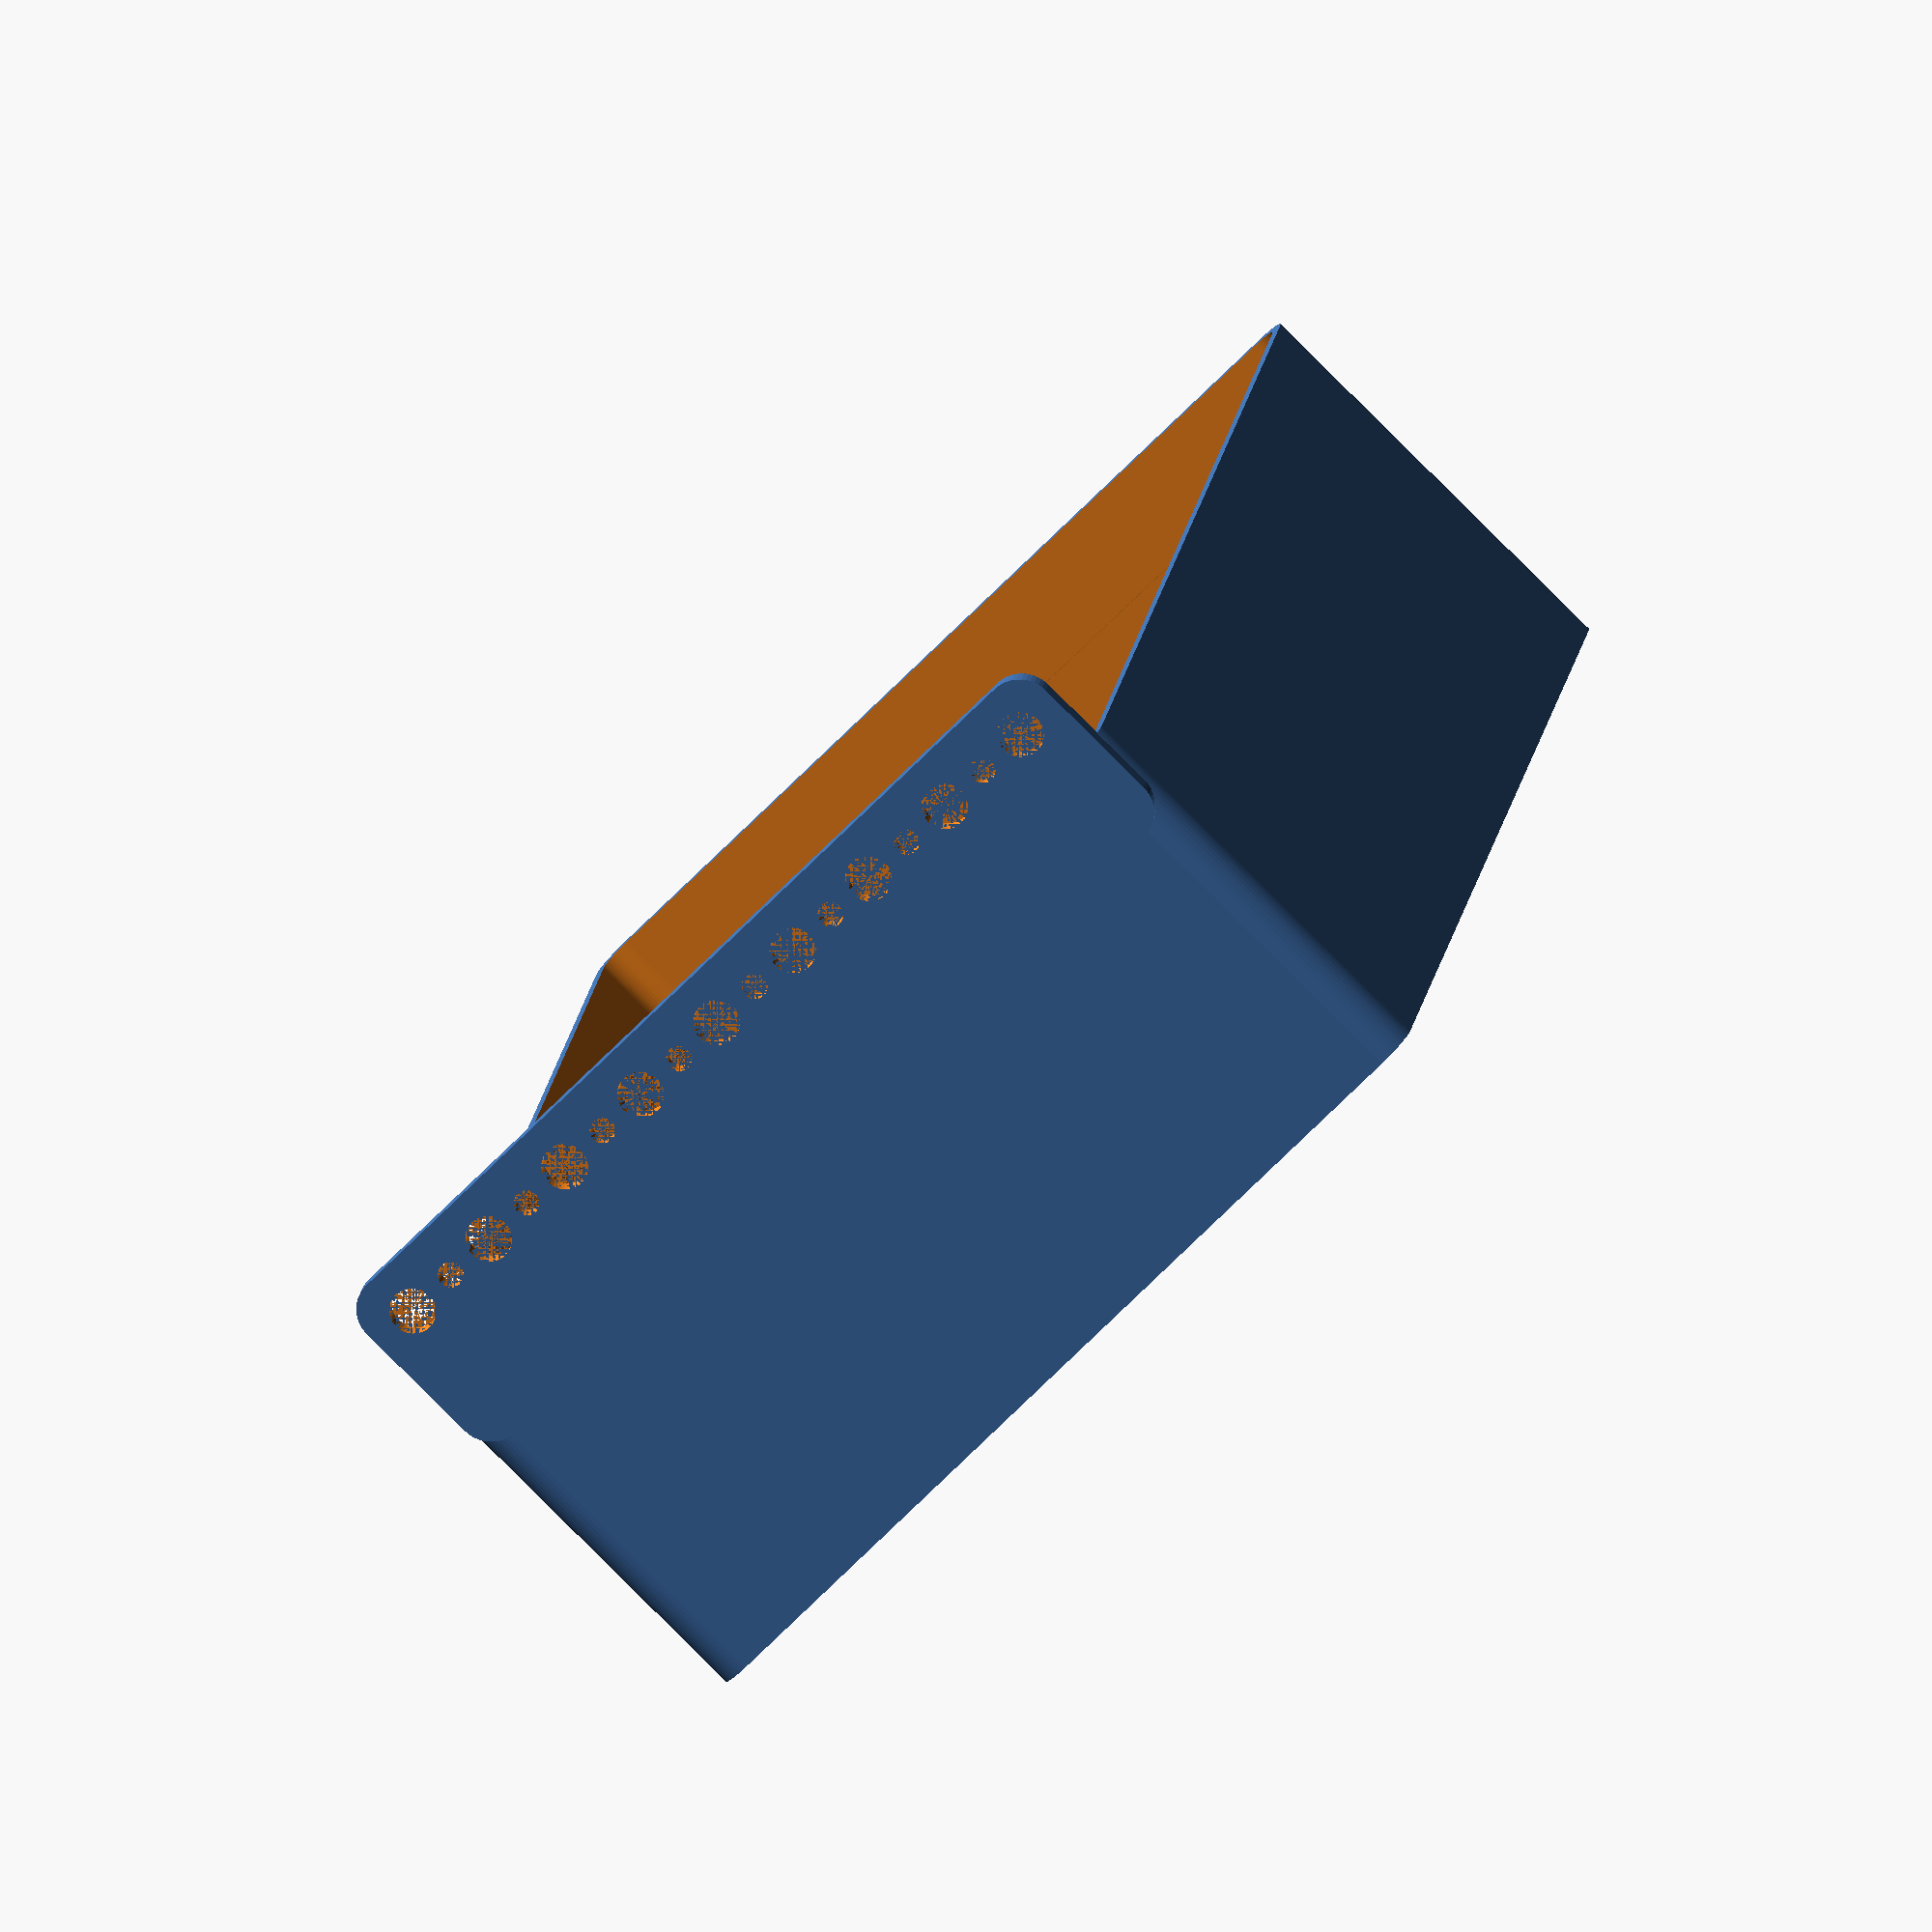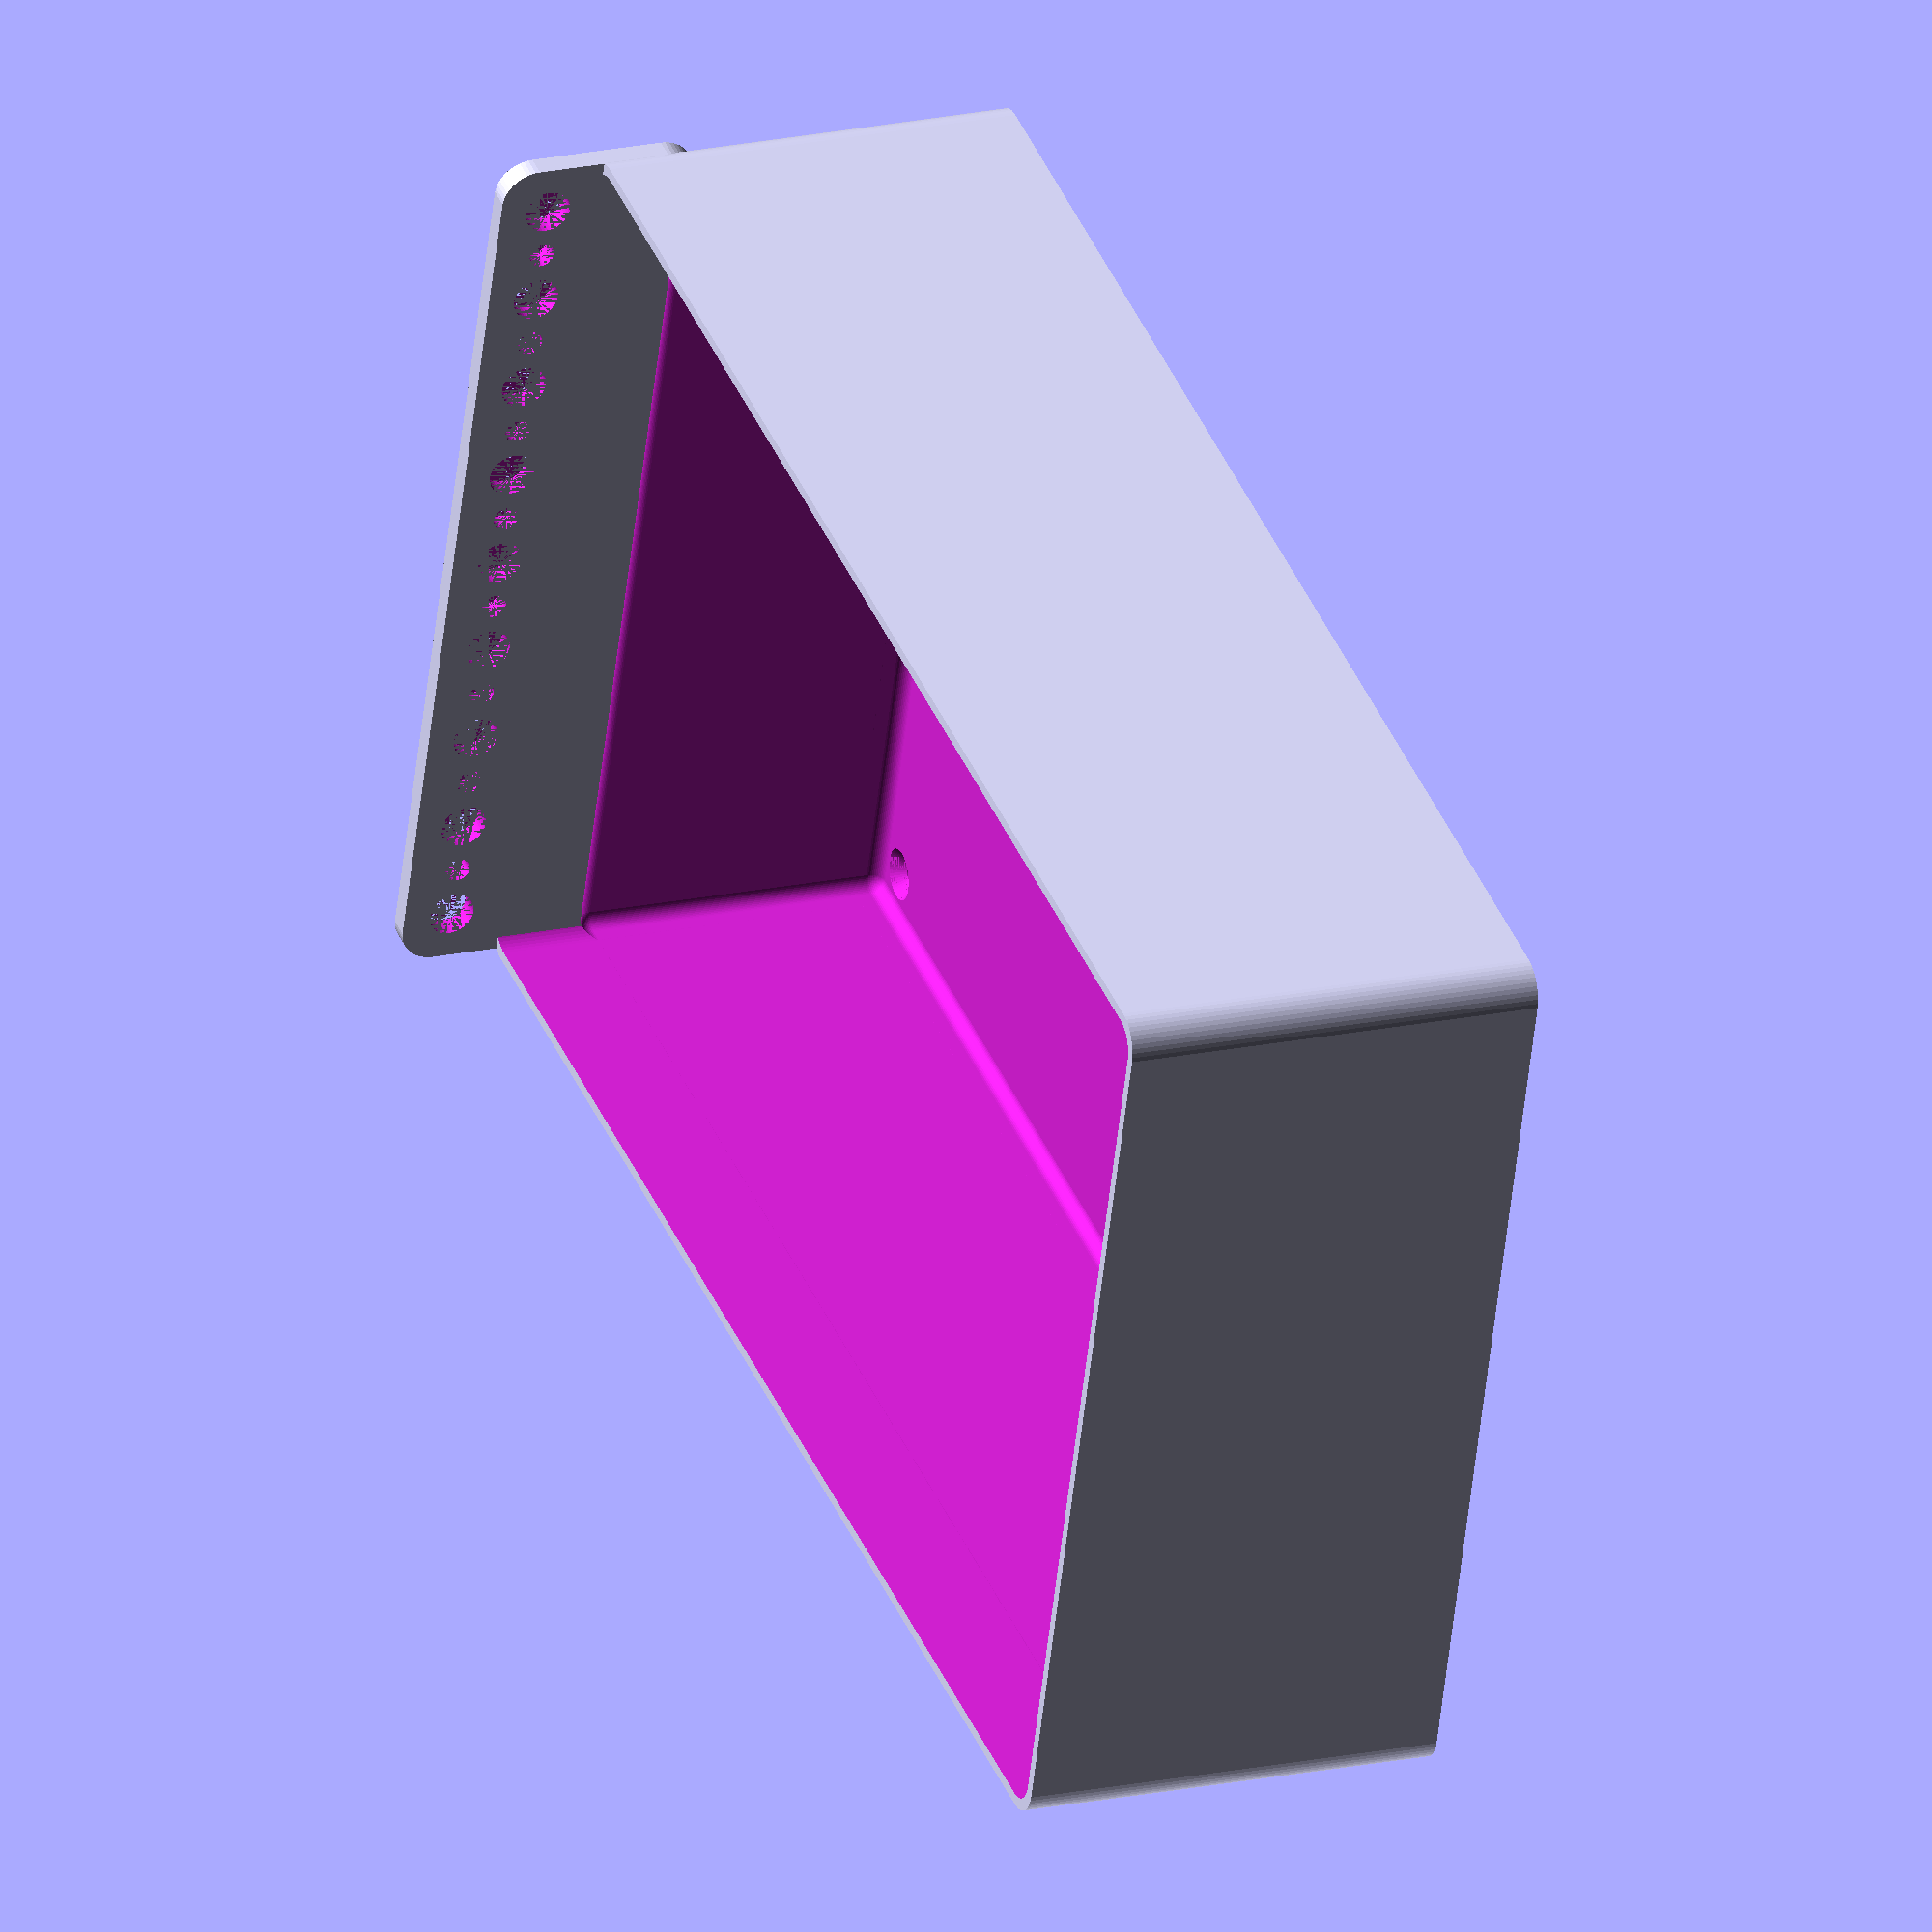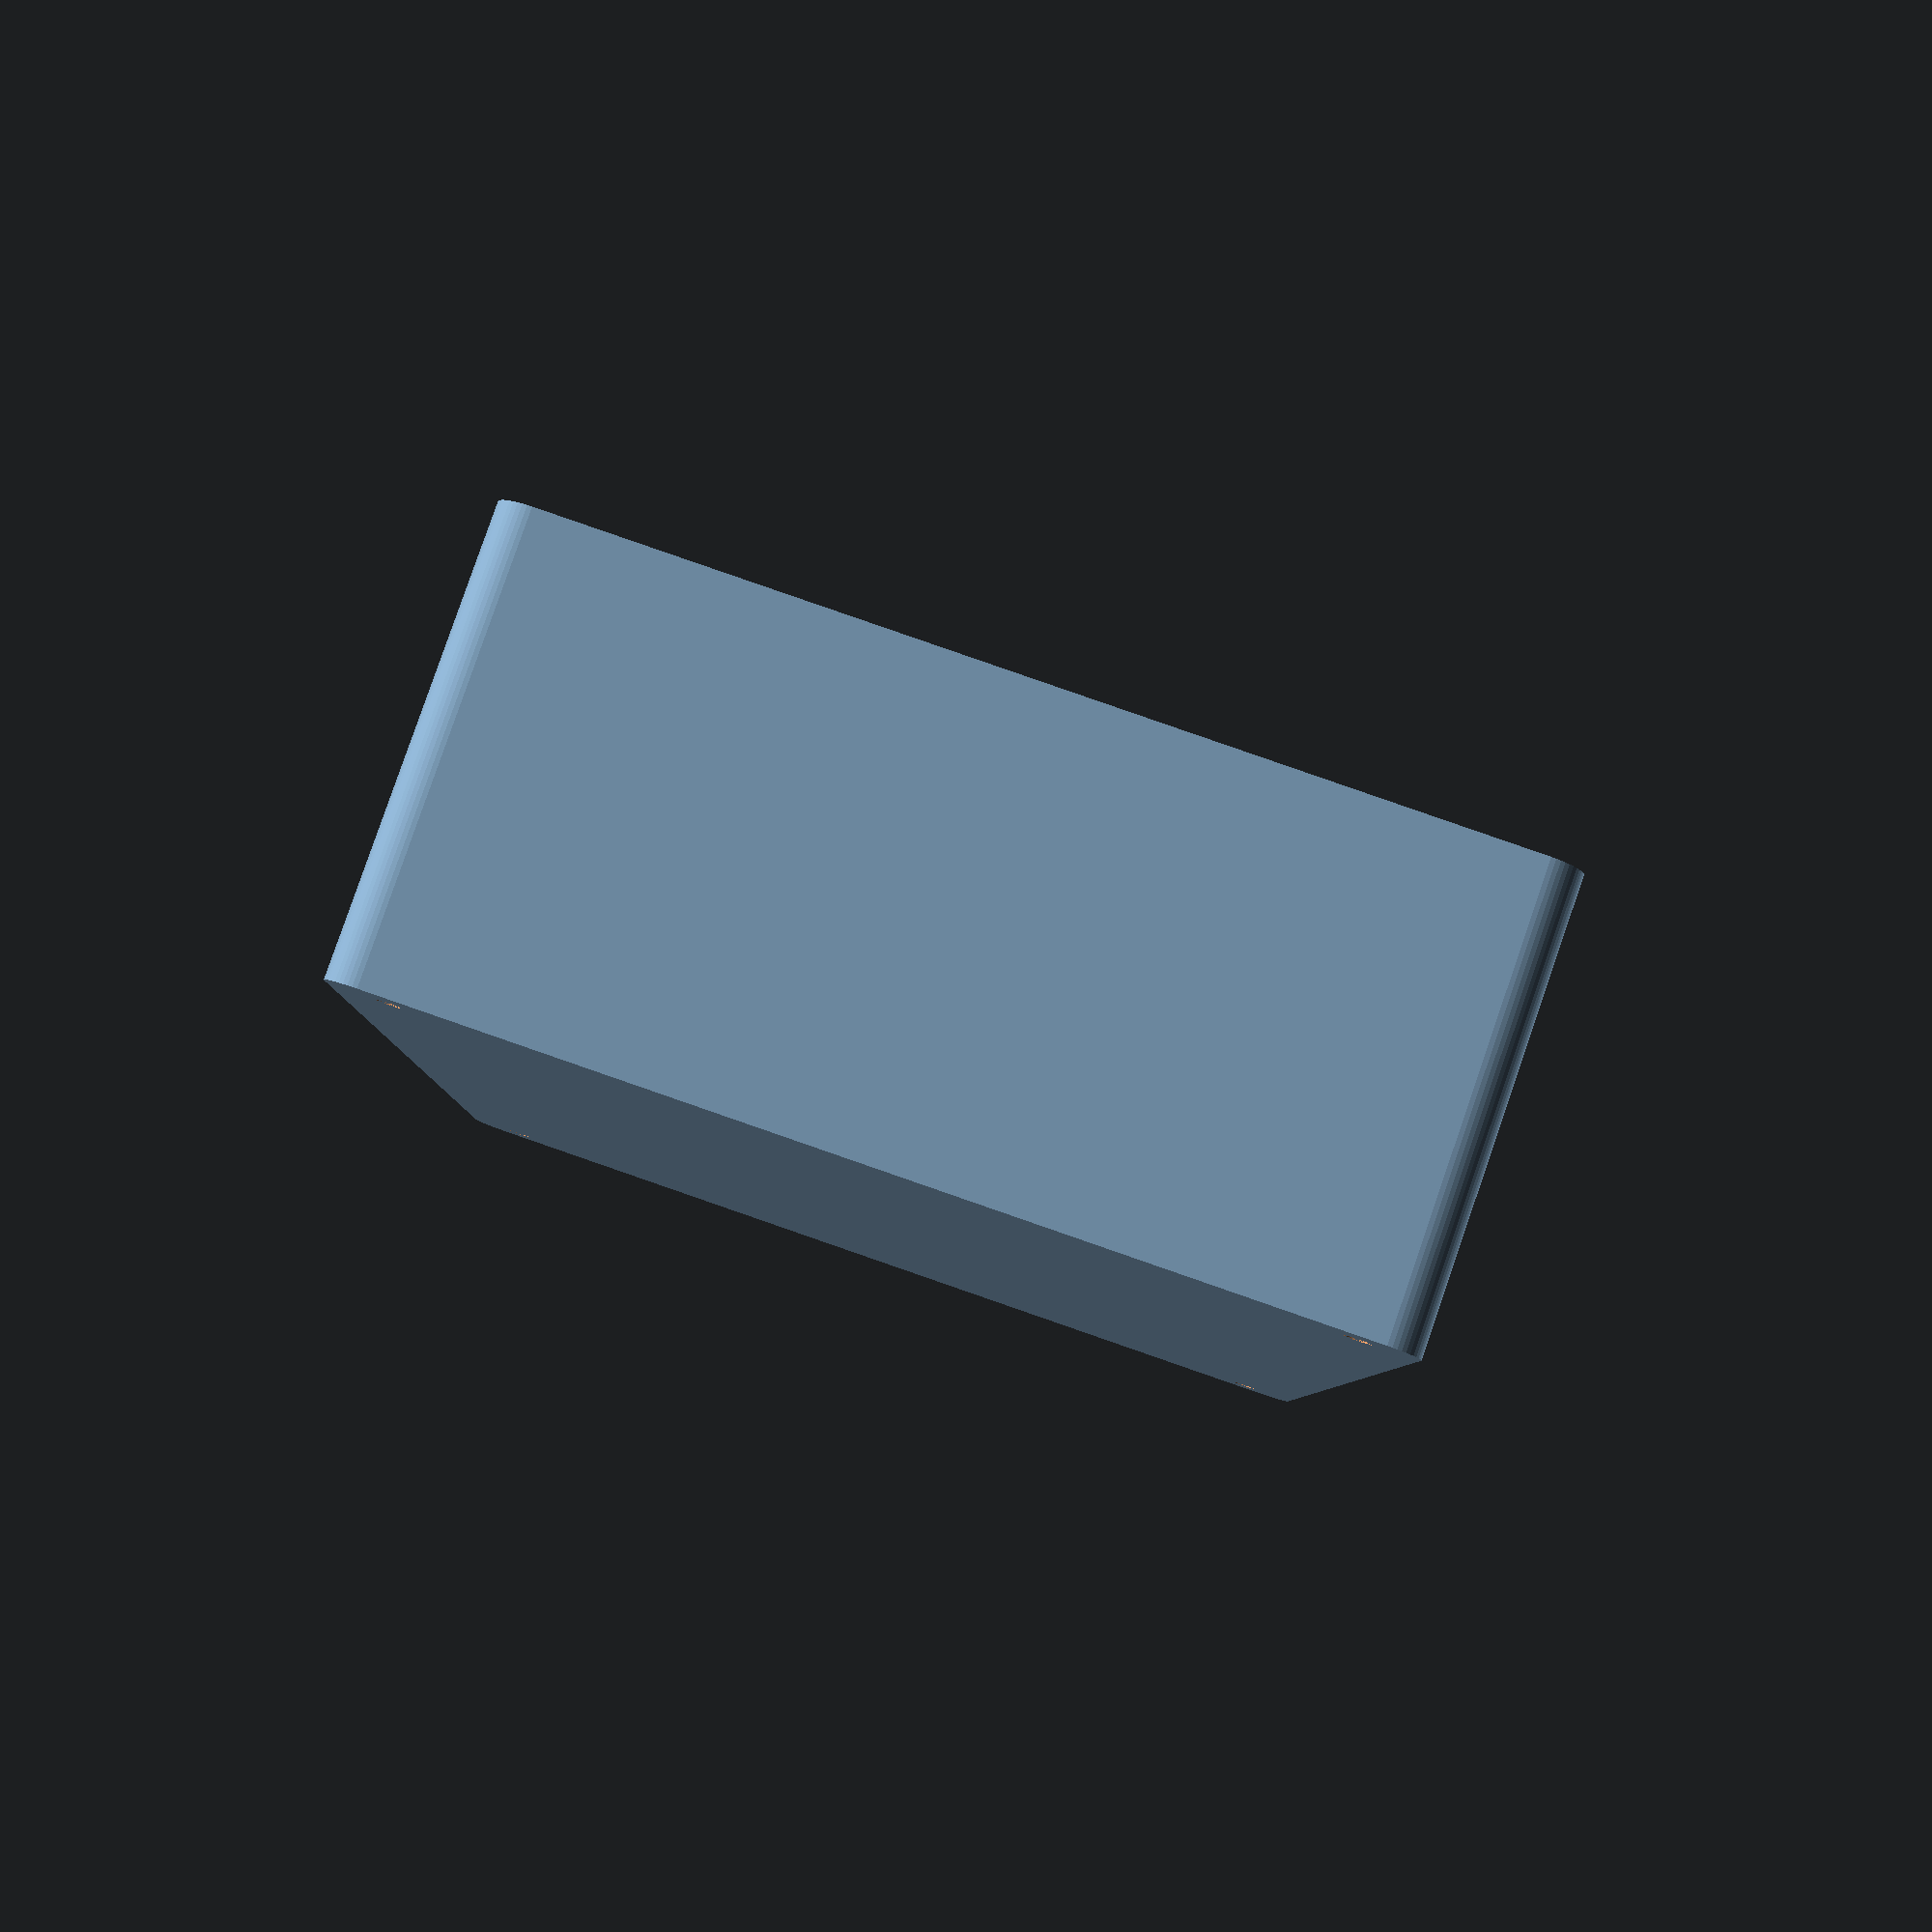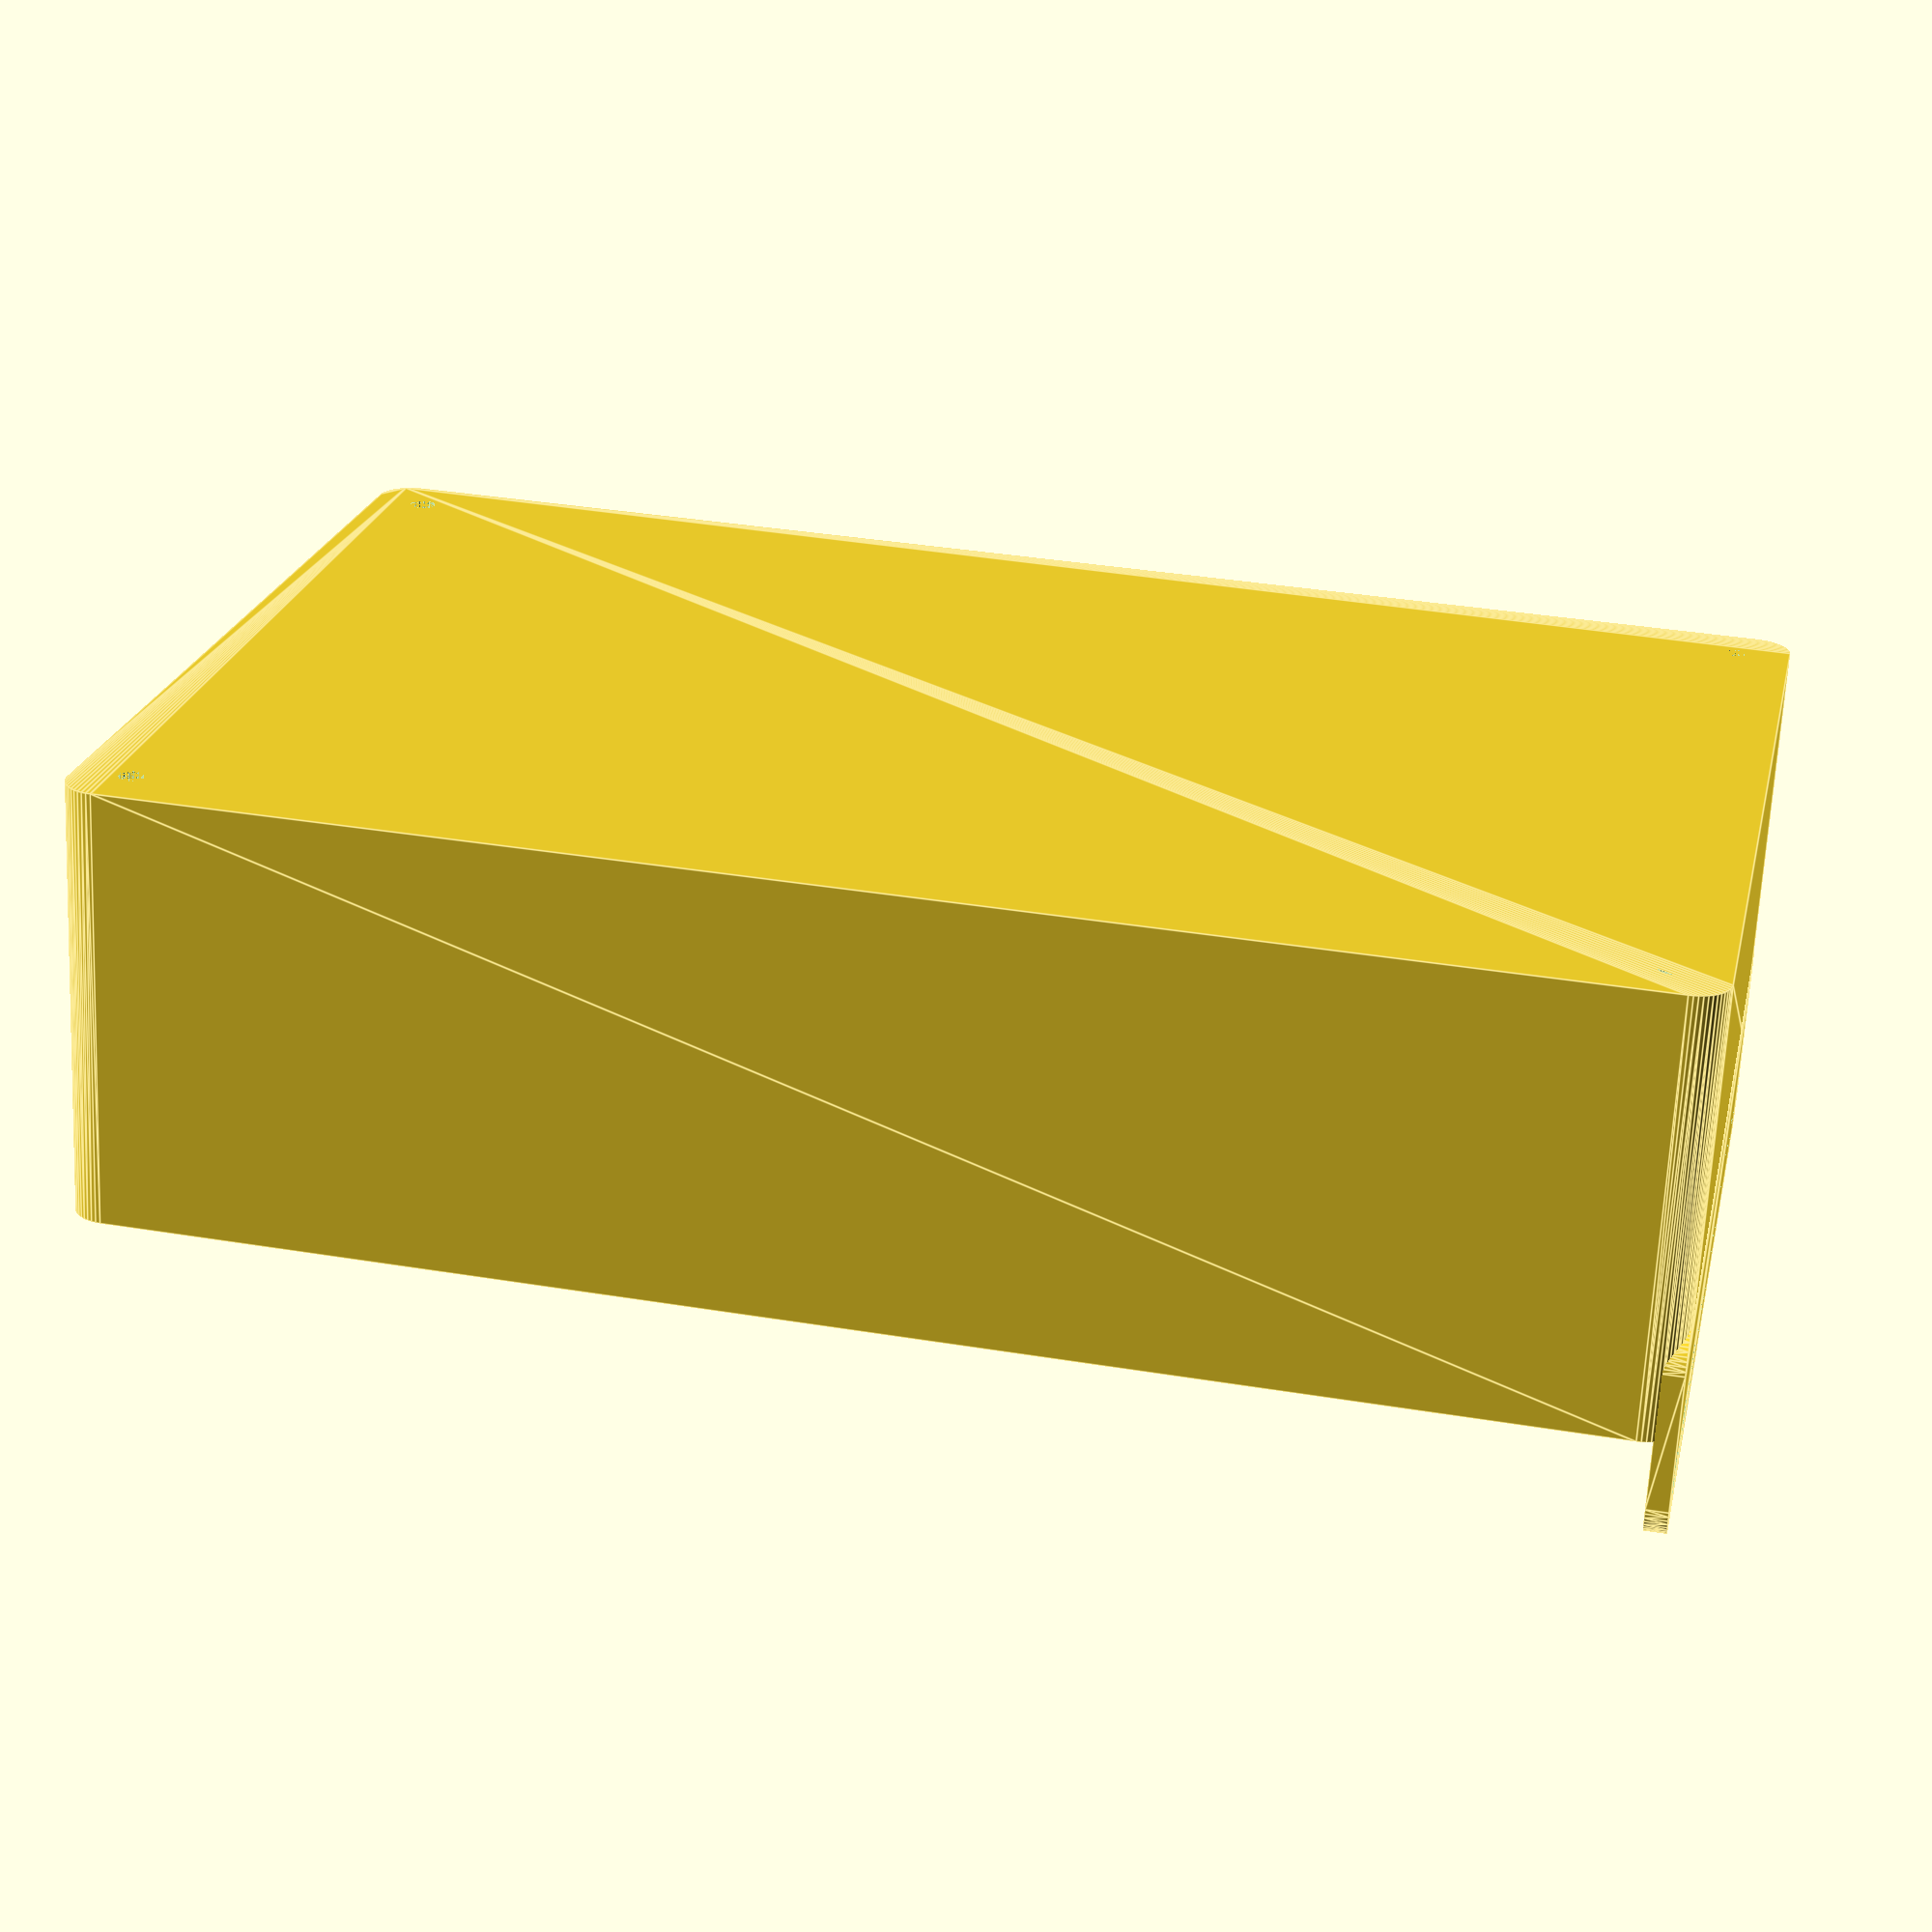
<openscad>
$fn = 50;


difference() {
	union() {
		difference() {
			union() {
				hull() {
					translate(v = [-62.5000000000, 100.0000000000, 0]) {
						cylinder(h = 60, r = 5);
					}
					translate(v = [62.5000000000, 100.0000000000, 0]) {
						cylinder(h = 60, r = 5);
					}
					translate(v = [-62.5000000000, -100.0000000000, 0]) {
						cylinder(h = 60, r = 5);
					}
					translate(v = [62.5000000000, -100.0000000000, 0]) {
						cylinder(h = 60, r = 5);
					}
				}
			}
			union() {
				translate(v = [-60.0000000000, -97.5000000000, 3]) {
					rotate(a = [0, 0, 0]) {
						difference() {
							union() {
								translate(v = [0, 0, -3.0000000000]) {
									cylinder(h = 3, r = 1.5000000000);
								}
								translate(v = [0, 0, -1.9000000000]) {
									cylinder(h = 1.9000000000, r1 = 1.8000000000, r2 = 3.6000000000);
								}
								cylinder(h = 250, r = 3.6000000000);
								translate(v = [0, 0, -3.0000000000]) {
									cylinder(h = 3, r = 1.8000000000);
								}
								translate(v = [0, 0, -3.0000000000]) {
									cylinder(h = 3, r = 1.5000000000);
								}
							}
							union();
						}
					}
				}
				translate(v = [60.0000000000, -97.5000000000, 3]) {
					rotate(a = [0, 0, 0]) {
						difference() {
							union() {
								translate(v = [0, 0, -3.0000000000]) {
									cylinder(h = 3, r = 1.5000000000);
								}
								translate(v = [0, 0, -1.9000000000]) {
									cylinder(h = 1.9000000000, r1 = 1.8000000000, r2 = 3.6000000000);
								}
								cylinder(h = 250, r = 3.6000000000);
								translate(v = [0, 0, -3.0000000000]) {
									cylinder(h = 3, r = 1.8000000000);
								}
								translate(v = [0, 0, -3.0000000000]) {
									cylinder(h = 3, r = 1.5000000000);
								}
							}
							union();
						}
					}
				}
				translate(v = [-60.0000000000, 97.5000000000, 3]) {
					rotate(a = [0, 0, 0]) {
						difference() {
							union() {
								translate(v = [0, 0, -3.0000000000]) {
									cylinder(h = 3, r = 1.5000000000);
								}
								translate(v = [0, 0, -1.9000000000]) {
									cylinder(h = 1.9000000000, r1 = 1.8000000000, r2 = 3.6000000000);
								}
								cylinder(h = 250, r = 3.6000000000);
								translate(v = [0, 0, -3.0000000000]) {
									cylinder(h = 3, r = 1.8000000000);
								}
								translate(v = [0, 0, -3.0000000000]) {
									cylinder(h = 3, r = 1.5000000000);
								}
							}
							union();
						}
					}
				}
				translate(v = [60.0000000000, 97.5000000000, 3]) {
					rotate(a = [0, 0, 0]) {
						difference() {
							union() {
								translate(v = [0, 0, -3.0000000000]) {
									cylinder(h = 3, r = 1.5000000000);
								}
								translate(v = [0, 0, -1.9000000000]) {
									cylinder(h = 1.9000000000, r1 = 1.8000000000, r2 = 3.6000000000);
								}
								cylinder(h = 250, r = 3.6000000000);
								translate(v = [0, 0, -3.0000000000]) {
									cylinder(h = 3, r = 1.8000000000);
								}
								translate(v = [0, 0, -3.0000000000]) {
									cylinder(h = 3, r = 1.5000000000);
								}
							}
							union();
						}
					}
				}
				translate(v = [0, 0, 2.9925000000]) {
					hull() {
						union() {
							translate(v = [-62.0000000000, 99.5000000000, 4]) {
								cylinder(h = 97, r = 4);
							}
							translate(v = [-62.0000000000, 99.5000000000, 4]) {
								sphere(r = 4);
							}
							translate(v = [-62.0000000000, 99.5000000000, 101]) {
								sphere(r = 4);
							}
						}
						union() {
							translate(v = [62.0000000000, 99.5000000000, 4]) {
								cylinder(h = 97, r = 4);
							}
							translate(v = [62.0000000000, 99.5000000000, 4]) {
								sphere(r = 4);
							}
							translate(v = [62.0000000000, 99.5000000000, 101]) {
								sphere(r = 4);
							}
						}
						union() {
							translate(v = [-62.0000000000, -99.5000000000, 4]) {
								cylinder(h = 97, r = 4);
							}
							translate(v = [-62.0000000000, -99.5000000000, 4]) {
								sphere(r = 4);
							}
							translate(v = [-62.0000000000, -99.5000000000, 101]) {
								sphere(r = 4);
							}
						}
						union() {
							translate(v = [62.0000000000, -99.5000000000, 4]) {
								cylinder(h = 97, r = 4);
							}
							translate(v = [62.0000000000, -99.5000000000, 4]) {
								sphere(r = 4);
							}
							translate(v = [62.0000000000, -99.5000000000, 101]) {
								sphere(r = 4);
							}
						}
					}
				}
			}
		}
		union() {
			translate(v = [0, 105.0000000000, 60]) {
				rotate(a = [90, 0, 0]) {
					hull() {
						translate(v = [-62.0000000000, 9.5000000000, 0]) {
							cylinder(h = 3, r = 5);
						}
						translate(v = [62.0000000000, 9.5000000000, 0]) {
							cylinder(h = 3, r = 5);
						}
						translate(v = [-62.0000000000, -9.5000000000, 0]) {
							cylinder(h = 3, r = 5);
						}
						translate(v = [62.0000000000, -9.5000000000, 0]) {
							cylinder(h = 3, r = 5);
						}
					}
				}
			}
		}
	}
	union() {
		translate(v = [0, 0, 2.9925000000]) {
			hull() {
				union() {
					translate(v = [-64.0000000000, 101.5000000000, 2]) {
						cylinder(h = 41, r = 2);
					}
					translate(v = [-64.0000000000, 101.5000000000, 2]) {
						sphere(r = 2);
					}
					translate(v = [-64.0000000000, 101.5000000000, 43]) {
						sphere(r = 2);
					}
				}
				union() {
					translate(v = [64.0000000000, 101.5000000000, 2]) {
						cylinder(h = 41, r = 2);
					}
					translate(v = [64.0000000000, 101.5000000000, 2]) {
						sphere(r = 2);
					}
					translate(v = [64.0000000000, 101.5000000000, 43]) {
						sphere(r = 2);
					}
				}
				union() {
					translate(v = [-64.0000000000, -101.5000000000, 2]) {
						cylinder(h = 41, r = 2);
					}
					translate(v = [-64.0000000000, -101.5000000000, 2]) {
						sphere(r = 2);
					}
					translate(v = [-64.0000000000, -101.5000000000, 43]) {
						sphere(r = 2);
					}
				}
				union() {
					translate(v = [64.0000000000, -101.5000000000, 2]) {
						cylinder(h = 41, r = 2);
					}
					translate(v = [64.0000000000, -101.5000000000, 2]) {
						sphere(r = 2);
					}
					translate(v = [64.0000000000, -101.5000000000, 43]) {
						sphere(r = 2);
					}
				}
			}
		}
		translate(v = [-60.0000000000, 105.0000000000, 67.5000000000]) {
			rotate(a = [90, 0, 0]) {
				cylinder(h = 3, r = 3.2500000000);
			}
		}
		translate(v = [-52.5000000000, 105.0000000000, 67.5000000000]) {
			rotate(a = [90, 0, 0]) {
				cylinder(h = 3, r = 1.8000000000);
			}
		}
		translate(v = [-45.0000000000, 105.0000000000, 67.5000000000]) {
			rotate(a = [90, 0, 0]) {
				cylinder(h = 3, r = 3.2500000000);
			}
		}
		translate(v = [-37.5000000000, 105.0000000000, 67.5000000000]) {
			rotate(a = [90, 0, 0]) {
				cylinder(h = 3, r = 1.8000000000);
			}
		}
		translate(v = [-30.0000000000, 105.0000000000, 67.5000000000]) {
			rotate(a = [90, 0, 0]) {
				cylinder(h = 3, r = 3.2500000000);
			}
		}
		translate(v = [-22.5000000000, 105.0000000000, 67.5000000000]) {
			rotate(a = [90, 0, 0]) {
				cylinder(h = 3, r = 1.8000000000);
			}
		}
		translate(v = [-15.0000000000, 105.0000000000, 67.5000000000]) {
			rotate(a = [90, 0, 0]) {
				cylinder(h = 3, r = 3.2500000000);
			}
		}
		translate(v = [-7.5000000000, 105.0000000000, 67.5000000000]) {
			rotate(a = [90, 0, 0]) {
				cylinder(h = 3, r = 1.8000000000);
			}
		}
		translate(v = [0.0000000000, 105.0000000000, 67.5000000000]) {
			rotate(a = [90, 0, 0]) {
				cylinder(h = 3, r = 3.2500000000);
			}
		}
		translate(v = [7.5000000000, 105.0000000000, 67.5000000000]) {
			rotate(a = [90, 0, 0]) {
				cylinder(h = 3, r = 1.8000000000);
			}
		}
		translate(v = [15.0000000000, 105.0000000000, 67.5000000000]) {
			rotate(a = [90, 0, 0]) {
				cylinder(h = 3, r = 3.2500000000);
			}
		}
		translate(v = [22.5000000000, 105.0000000000, 67.5000000000]) {
			rotate(a = [90, 0, 0]) {
				cylinder(h = 3, r = 1.8000000000);
			}
		}
		translate(v = [30.0000000000, 105.0000000000, 67.5000000000]) {
			rotate(a = [90, 0, 0]) {
				cylinder(h = 3, r = 3.2500000000);
			}
		}
		translate(v = [37.5000000000, 105.0000000000, 67.5000000000]) {
			rotate(a = [90, 0, 0]) {
				cylinder(h = 3, r = 1.8000000000);
			}
		}
		translate(v = [45.0000000000, 105.0000000000, 67.5000000000]) {
			rotate(a = [90, 0, 0]) {
				cylinder(h = 3, r = 3.2500000000);
			}
		}
		translate(v = [52.5000000000, 105.0000000000, 67.5000000000]) {
			rotate(a = [90, 0, 0]) {
				cylinder(h = 3, r = 1.8000000000);
			}
		}
		translate(v = [60.0000000000, 105.0000000000, 67.5000000000]) {
			rotate(a = [90, 0, 0]) {
				cylinder(h = 3, r = 3.2500000000);
			}
		}
		translate(v = [60.0000000000, 105.0000000000, 67.5000000000]) {
			rotate(a = [90, 0, 0]) {
				cylinder(h = 3, r = 3.2500000000);
			}
		}
	}
}
</openscad>
<views>
elev=81.0 azim=190.0 roll=45.0 proj=o view=wireframe
elev=160.3 azim=107.4 roll=111.7 proj=o view=solid
elev=276.7 azim=179.3 roll=199.1 proj=p view=solid
elev=67.0 azim=258.0 roll=177.2 proj=p view=edges
</views>
